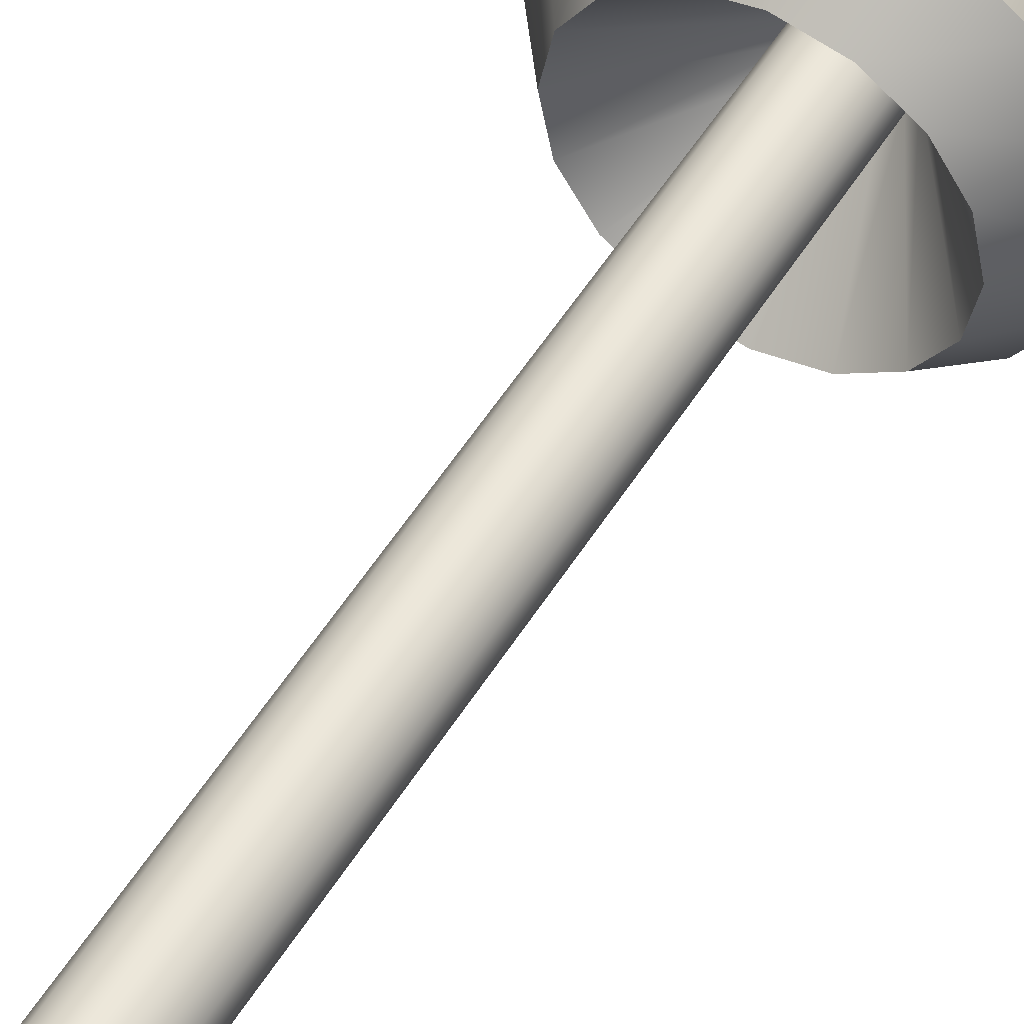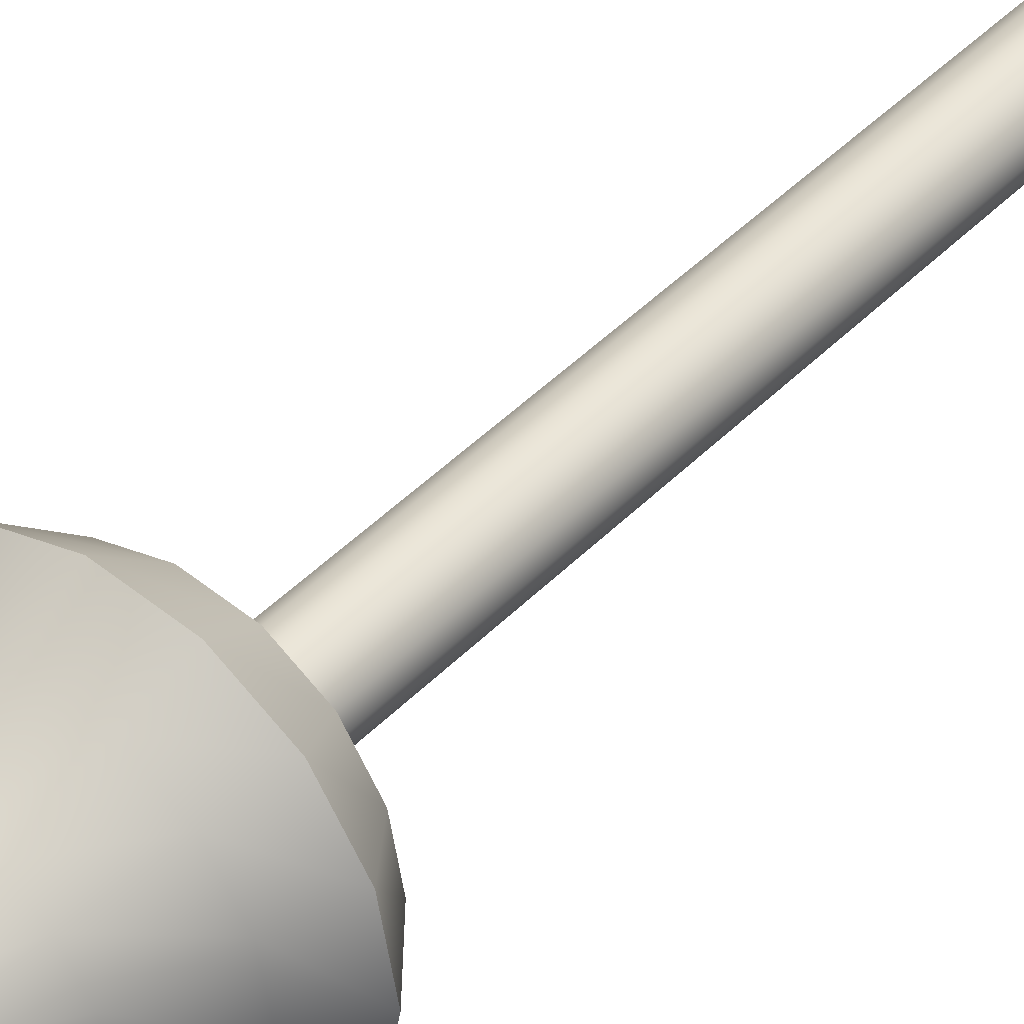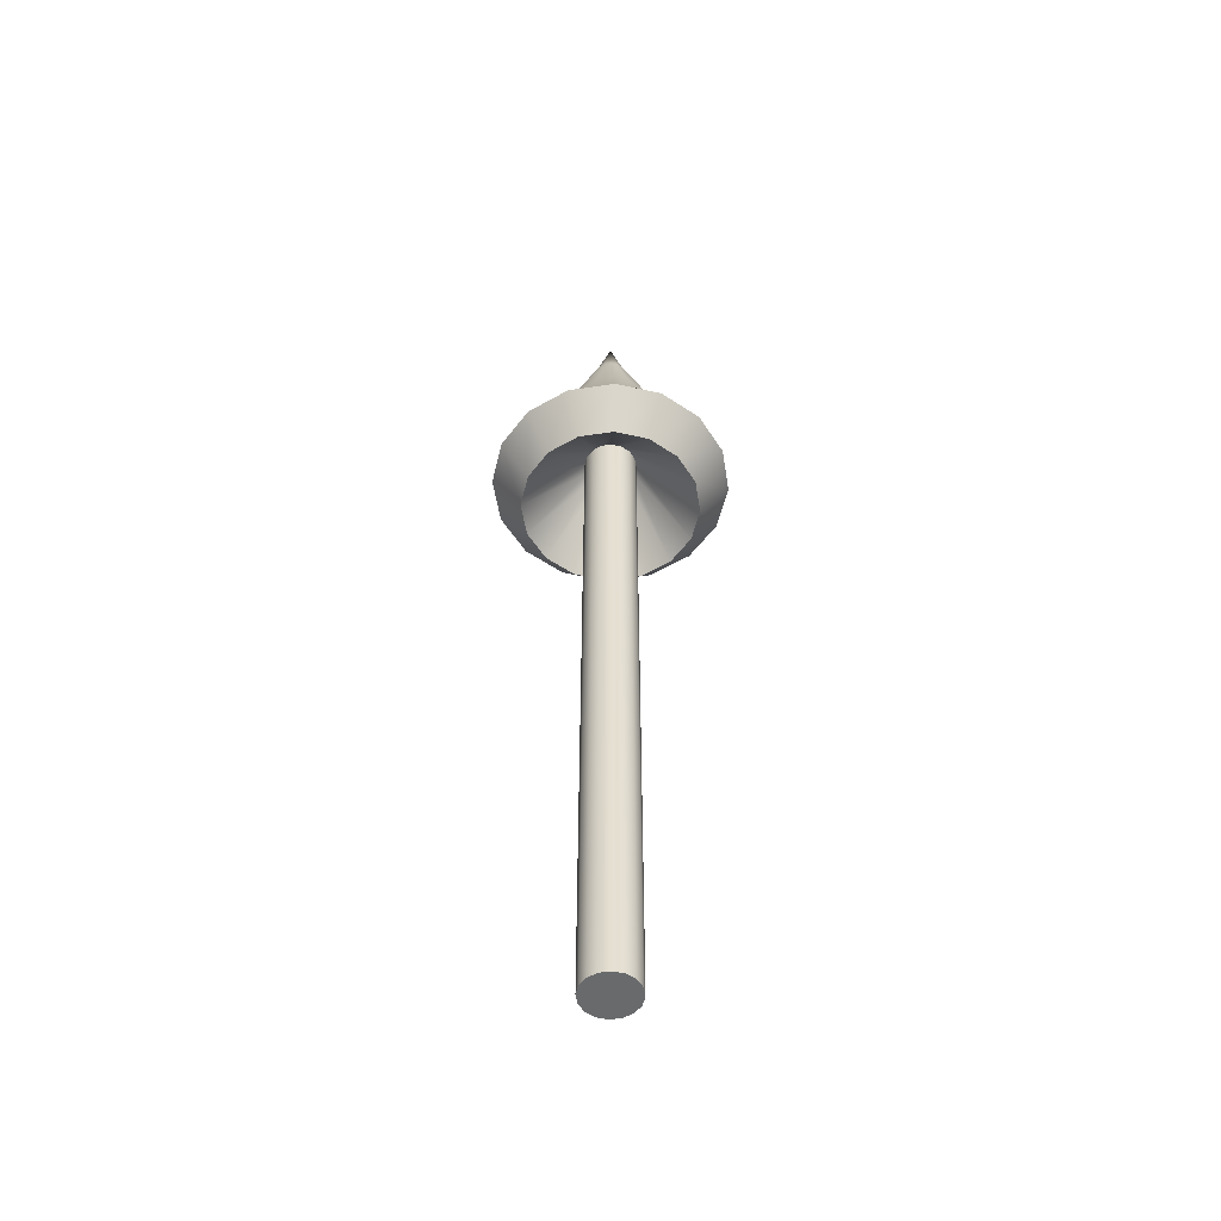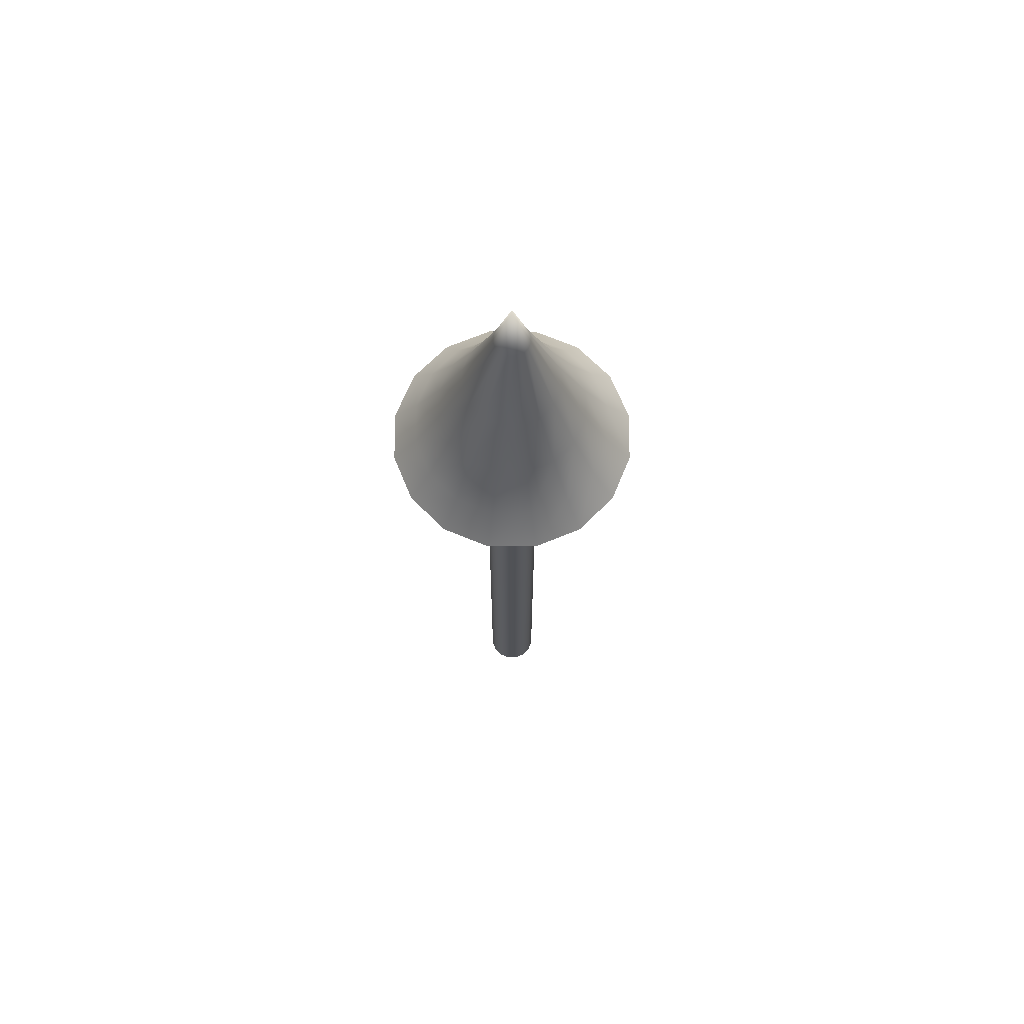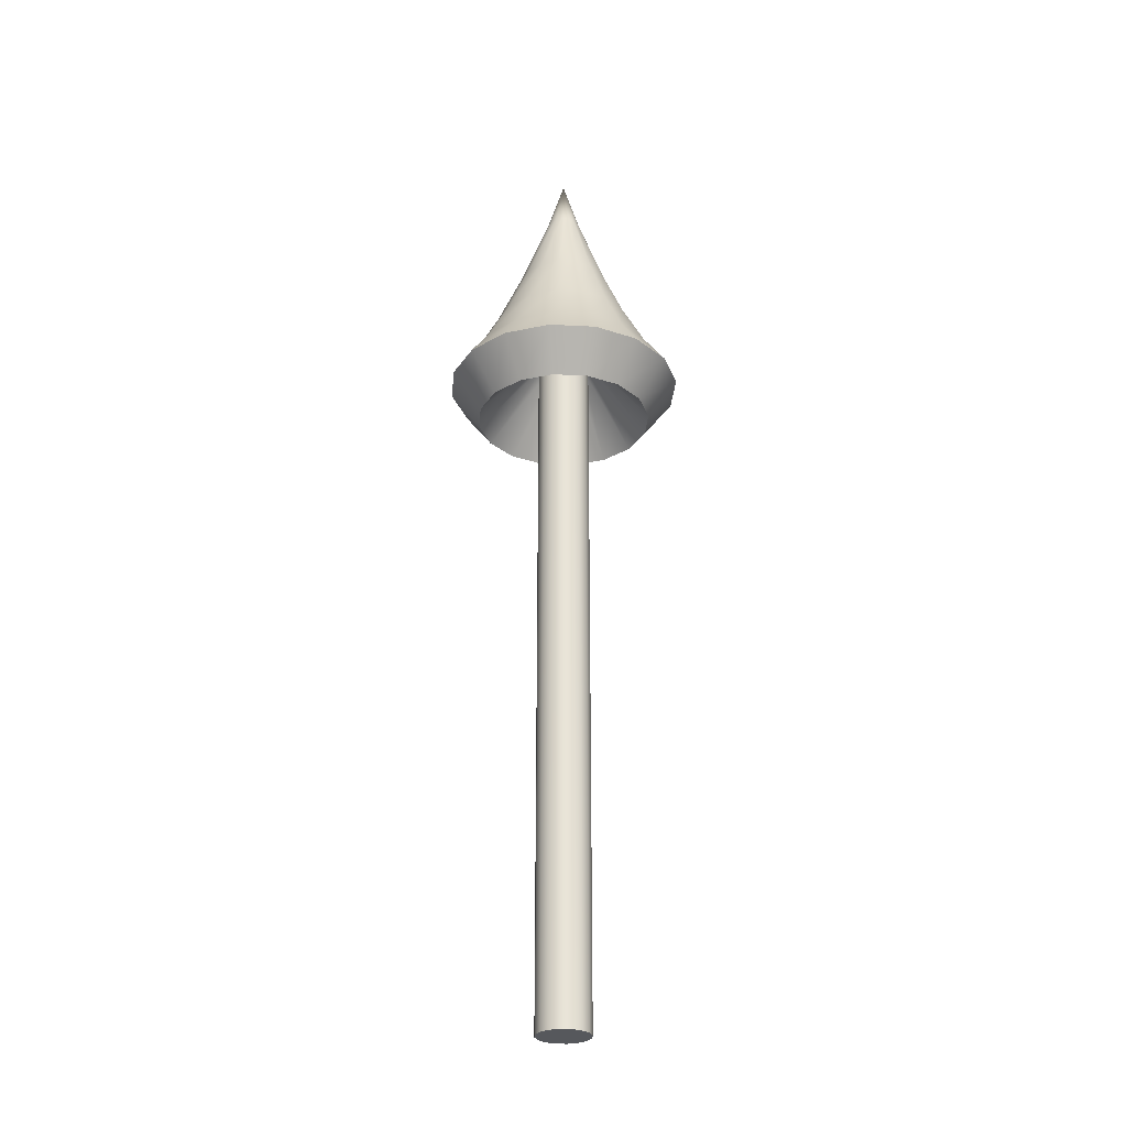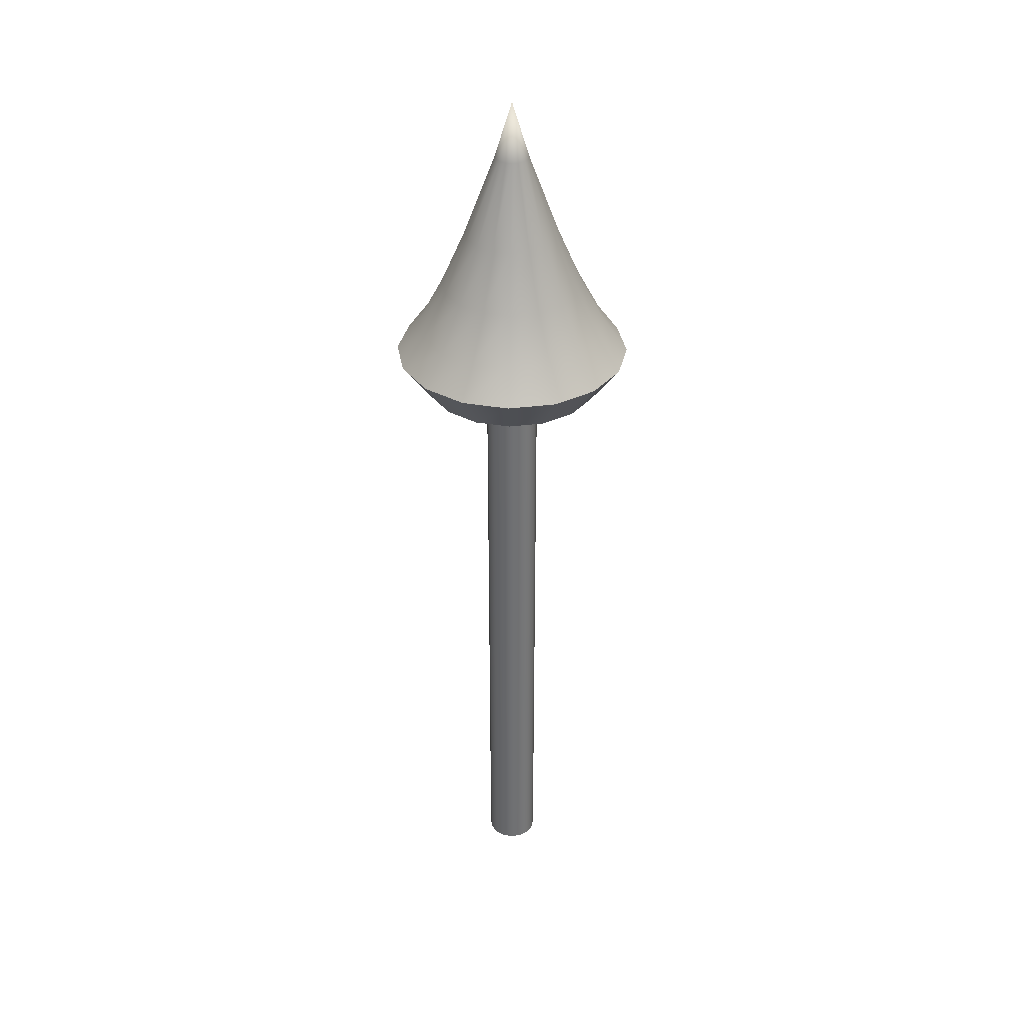
<metadata>
{"format":"obj","ext":"obj","renderer":"f3d","projection":"perspective","resolution":1024,"background":"white","views":[{"elev":51.8,"azim":-149.4,"up":"+Y"},{"elev":39.5,"azim":37.8,"up":"+Y"},{"elev":-52.9,"azim":-114.6,"up":"+Z"},{"elev":68.8,"azim":168.8,"up":"+Z"},{"elev":-28.1,"azim":-60.6,"up":"+Z"},{"elev":35.2,"azim":-178.4,"up":"+Z"}]}
</metadata>
<code>
v 0 0.03084 0.8449
v -0 0.03084 0
v -0.0118 0.02849 0.8449
v -0.0118 0.02849 0
v -0.0218 0.0218 0.8449
v -0.0218 0.0218 0
v -0.02849 0.0118 0.8449
v -0.02849 0.0118 0
v -0.03084 0 0.8449
v -0.03084 0 0
v -0.02849 -0.0118 0.8449
v -0.02849 -0.0118 0
v -0.0218 -0.0218 0.8449
v -0.0218 -0.0218 0
v -0.0118 -0.02849 0.8449
v -0.0118 -0.02849 0
v 0 -0.03084 0.8449
v -0 -0.03084 0
v 0.0118 -0.02849 0.8449
v 0.0118 -0.02849 0
v 0.0218 -0.0218 0.8449
v 0.0218 -0.0218 0
v 0.02849 -0.0118 0.8449
v 0.02849 -0.0118 -0
v 0.03084 0 0.8449
v 0.03084 0 -0
v 0.02849 0.0118 0.8449
v 0.02849 0.0118 -0
v 0.0218 0.0218 0.8449
v 0.0218 0.0218 -0
v 0.0118 0.02849 0.8449
v 0.0118 0.02849 0
v 0 0.1044 0.7564
v -0.03996 0.09648 0.7564
v -0.07384 0.07384 0.7564
v -0.09648 0.03996 0.7564
v -0.1044 0 0.7564
v -0.09648 -0.03996 0.7564
v -0.07384 -0.07384 0.7564
v -0.03996 -0.09648 0.7564
v 0 -0.1044 0.7564
v 0.03996 -0.09648 0.7564
v 0.07384 -0.07384 0.7564
v 0.09648 -0.03996 0.7564
v 0.1044 0 0.7564
v 0.09648 0.03996 0.7564
v 0.07384 0.07384 0.7564
v 0.03996 0.09648 0.7564
v 0 0 1.118
v -0.03928 0.03928 0.9582
v -0.05933 0.05933 0.8935
v -0.09858 0.09858 0.8032
v -0.01406 0.01407 1.053
v 0.01838 0.007612 1.053
v 0.01989 0 1.053
v -0.01406 -0.01406 1.053
v -0.01838 -0.007612 1.053
v 0.01407 0.01407 1.053
v -0.007612 -0.01838 1.053
v 0.007612 0.01838 1.053
v 0 -0.01989 1.053
v -0.007612 0.01838 1.053
v 0 0.01989 1.053
v 0.007612 -0.01838 1.053
v 0.01407 -0.01406 1.053
v -0.01838 0.007612 1.053
v 0.01838 -0.007612 1.053
v -0.01989 0 1.053
v 0.1394 0 0.8032
v -0.1288 -0.05335 0.8032
v 0 0.1394 0.8032
v 0.1288 0.05335 0.8032
v -0.09858 -0.09858 0.8032
v 0.09858 0.09858 0.8032
v -0.05335 -0.1288 0.8032
v 0.05335 0.1288 0.8032
v 0 -0.1394 0.8032
v -0.05335 0.1288 0.8032
v 0.05335 -0.1288 0.8032
v 0.09858 -0.09858 0.8032
v -0.1288 0.05335 0.8032
v 0.1288 -0.05335 0.8032
v -0.1394 0 0.8032
v 0.07752 0.03211 0.8935
v -0.05933 -0.05933 0.8935
v 0.05933 0.05933 0.8935
v -0.03211 -0.07752 0.8935
v 0.03211 0.07752 0.8935
v 0 -0.08391 0.8935
v -0.03211 0.07752 0.8935
v 0.03211 -0.07752 0.8935
v 0.05933 -0.05933 0.8935
v -0.07752 0.03211 0.8935
v 0.07752 -0.03211 0.8935
v -0.08391 0 0.8935
v 0.08391 0 0.8935
v -0.07752 -0.03211 0.8935
v 0 0.08391 0.8935
v 0.05132 0.02126 0.9582
v -0.03928 -0.03928 0.9582
v 0.03928 0.03928 0.9582
v -0.02126 -0.05132 0.9582
v 0.02126 0.05132 0.9582
v 0 -0.05555 0.9582
v -0.02126 0.05132 0.9582
v 0.02126 -0.05132 0.9582
v 0.03928 -0.03928 0.9582
v -0.05132 0.02126 0.9582
v 0.05132 -0.02126 0.9582
v -0.05555 0 0.9582
v 0.05555 0 0.9582
v -0.05132 -0.02126 0.9582
v 0 0.05555 0.9582
v -0.07961 0.07961 0.8399
v 0.1126 0 0.8399
v -0.104 -0.04309 0.8399
v 0 0.1126 0.8399
v 0.104 0.04309 0.8399
v -0.07961 -0.07961 0.8399
v 0.07961 0.07961 0.8399
v -0.04309 -0.104 0.8399
v 0.04309 0.104 0.8399
v 0 -0.1126 0.8399
v -0.04309 0.104 0.8399
v 0.04309 -0.104 0.8399
v 0.07961 -0.07961 0.8399
v -0.104 0.04309 0.8399
v 0.104 -0.04309 0.8399
v -0.1126 0 0.8399
v 0 0.03084 0.8449
v -0.0118 0.02849 0.8449
v -0.0118 0.02849 0
v -0 0.03084 0
v -0.0218 0.0218 0.8449
v -0.0218 0.0218 0
v -0.02849 0.0118 0.8449
v -0.02849 0.0118 0
v -0.03084 0 0.8449
v -0.03084 0 0
v -0.02849 -0.0118 0.8449
v -0.02849 -0.0118 0
v -0.0218 -0.0218 0.8449
v -0.0218 -0.0218 0
v -0.0118 -0.02849 0.8449
v -0.0118 -0.02849 0
v 0 -0.03084 0.8449
v -0 -0.03084 0
v 0.0118 -0.02849 0.8449
v 0.0118 -0.02849 0
v 0.0218 -0.0218 0.8449
v 0.0218 -0.0218 0
v 0.02849 -0.0118 0.8449
v 0.02849 -0.0118 -0
v 0.03084 0 0.8449
v 0.03084 0 -0
v 0.02849 0.0118 0.8449
v 0.02849 0.0118 -0
v 0.0218 0.0218 0.8449
v 0.0218 0.0218 -0
v 0.0118 0.02849 0.8449
v 0.0118 0.02849 0
v 0 0.1044 0.7564
v -0.03996 0.09648 0.7564
v -0.07384 0.07384 0.7564
v -0.09648 0.03996 0.7564
v -0.1044 0 0.7564
v -0.09648 -0.03996 0.7564
v -0.07384 -0.07384 0.7564
v -0.03996 -0.09648 0.7564
v 0 -0.1044 0.7564
v 0.03996 -0.09648 0.7564
v 0.07384 -0.07384 0.7564
v 0.09648 -0.03996 0.7564
v 0.1044 0 0.7564
v 0.09648 0.03996 0.7564
v 0.07384 0.07384 0.7564
v 0.03996 0.09648 0.7564
v 0.1288 0.05335 0.8032
v 0.1394 0 0.8032
v -0.09858 -0.09858 0.8032
v -0.1288 -0.05335 0.8032
v 0.09858 0.09858 0.8032
v -0.05335 -0.1288 0.8032
v 0.05335 0.1288 0.8032
v 0 -0.1394 0.8032
v -0.05335 0.1288 0.8032
v 0 0.1394 0.8032
v 0.05335 -0.1288 0.8032
v 0.09858 -0.09858 0.8032
v 0.1288 -0.05335 0.8032
v -0.1394 0 0.8032
v -0.1288 0.05335 0.8032
v -0.09858 0.09858 0.8032
f 130 133 132 131
f 131 132 135 134
f 134 135 137 136
f 136 137 139 138
f 138 139 141 140
f 140 141 143 142
f 142 143 145 144
f 144 145 147 146
f 146 147 149 148
f 148 149 151 150
f 150 151 153 152
f 152 153 155 154
f 154 155 157 156
f 156 157 159 158
f 4 2 161 30 28 26 24 22 20 18 16 14 12 10 8 6
f 158 159 32 160
f 160 32 133 130
f 11 13 168 167
f 21 23 173 172
f 31 1 162 177
f 7 9 166 165
f 17 19 171 170
f 27 29 176 175
f 3 5 164 163
f 13 15 169 168
f 23 25 174 173
f 9 11 167 166
f 19 21 172 171
f 29 31 177 176
f 5 7 165 164
f 15 17 170 169
f 1 3 163 162
f 25 27 175 174
f 110 112 57 68
f 109 111 55 67
f 108 110 68 66
f 107 109 67 65
f 50 108 66 53
f 106 107 65 64
f 105 50 53 62
f 104 106 64 61
f 103 113 63 60
f 113 105 62 63
f 102 104 61 59
f 101 103 60 58
f 100 102 59 56
f 99 101 58 54
f 112 100 56 57
f 111 99 54 55
f 45 46 178 179
f 38 39 180 181
f 46 47 182 178
f 39 40 183 180
f 47 48 184 182
f 40 41 185 183
f 33 34 186 187
f 48 33 187 184
f 41 42 188 185
f 34 35 193 186
f 42 43 189 188
f 35 36 192 193
f 43 44 190 189
f 36 37 191 192
f 44 45 179 190
f 37 38 181 191
f 115 118 84 96
f 116 119 85 97
f 118 120 86 84
f 119 121 87 85
f 120 122 88 86
f 121 123 89 87
f 117 124 90 98
f 122 117 98 88
f 123 125 91 89
f 124 114 51 90
f 125 126 92 91
f 114 127 93 51
f 126 128 94 92
f 127 129 95 93
f 128 115 96 94
f 129 116 97 95
f 96 84 99 111
f 97 85 100 112
f 84 86 101 99
f 85 87 102 100
f 86 88 103 101
f 87 89 104 102
f 98 90 105 113
f 88 98 113 103
f 89 91 106 104
f 90 51 50 105
f 91 92 107 106
f 51 93 108 50
f 92 94 109 107
f 93 95 110 108
f 94 96 111 109
f 95 97 112 110
f 68 57 49
f 67 55 49
f 66 68 49
f 65 67 49
f 53 66 49
f 64 65 49
f 62 53 49
f 61 64 49
f 60 63 49
f 63 62 49
f 59 61 49
f 58 60 49
f 56 59 49
f 54 58 49
f 57 56 49
f 55 54 49
f 83 70 116 129
f 82 69 115 128
f 81 83 129 127
f 80 82 128 126
f 52 81 127 114
f 79 80 126 125
f 78 52 114 124
f 77 79 125 123
f 76 71 117 122
f 71 78 124 117
f 75 77 123 121
f 74 76 122 120
f 73 75 121 119
f 72 74 120 118
f 70 73 119 116
f 69 72 118 115

</code>
